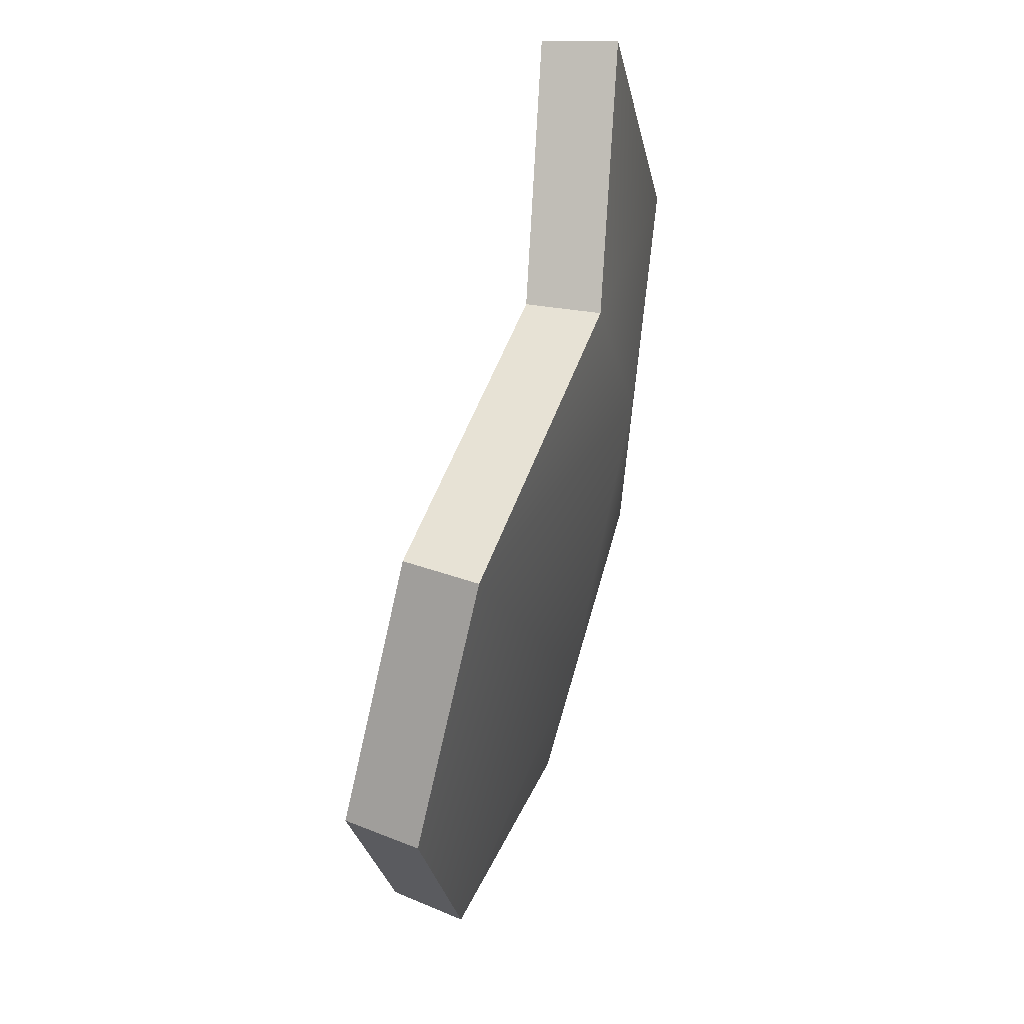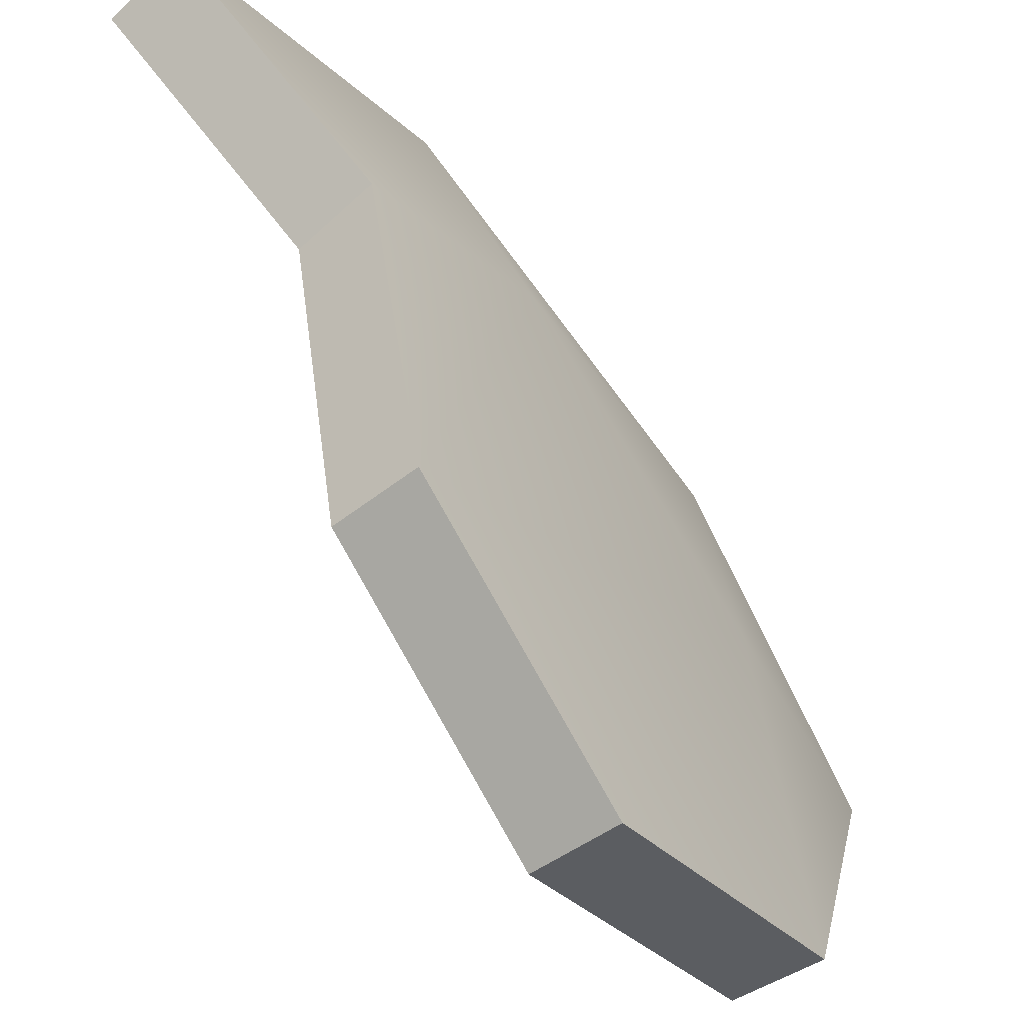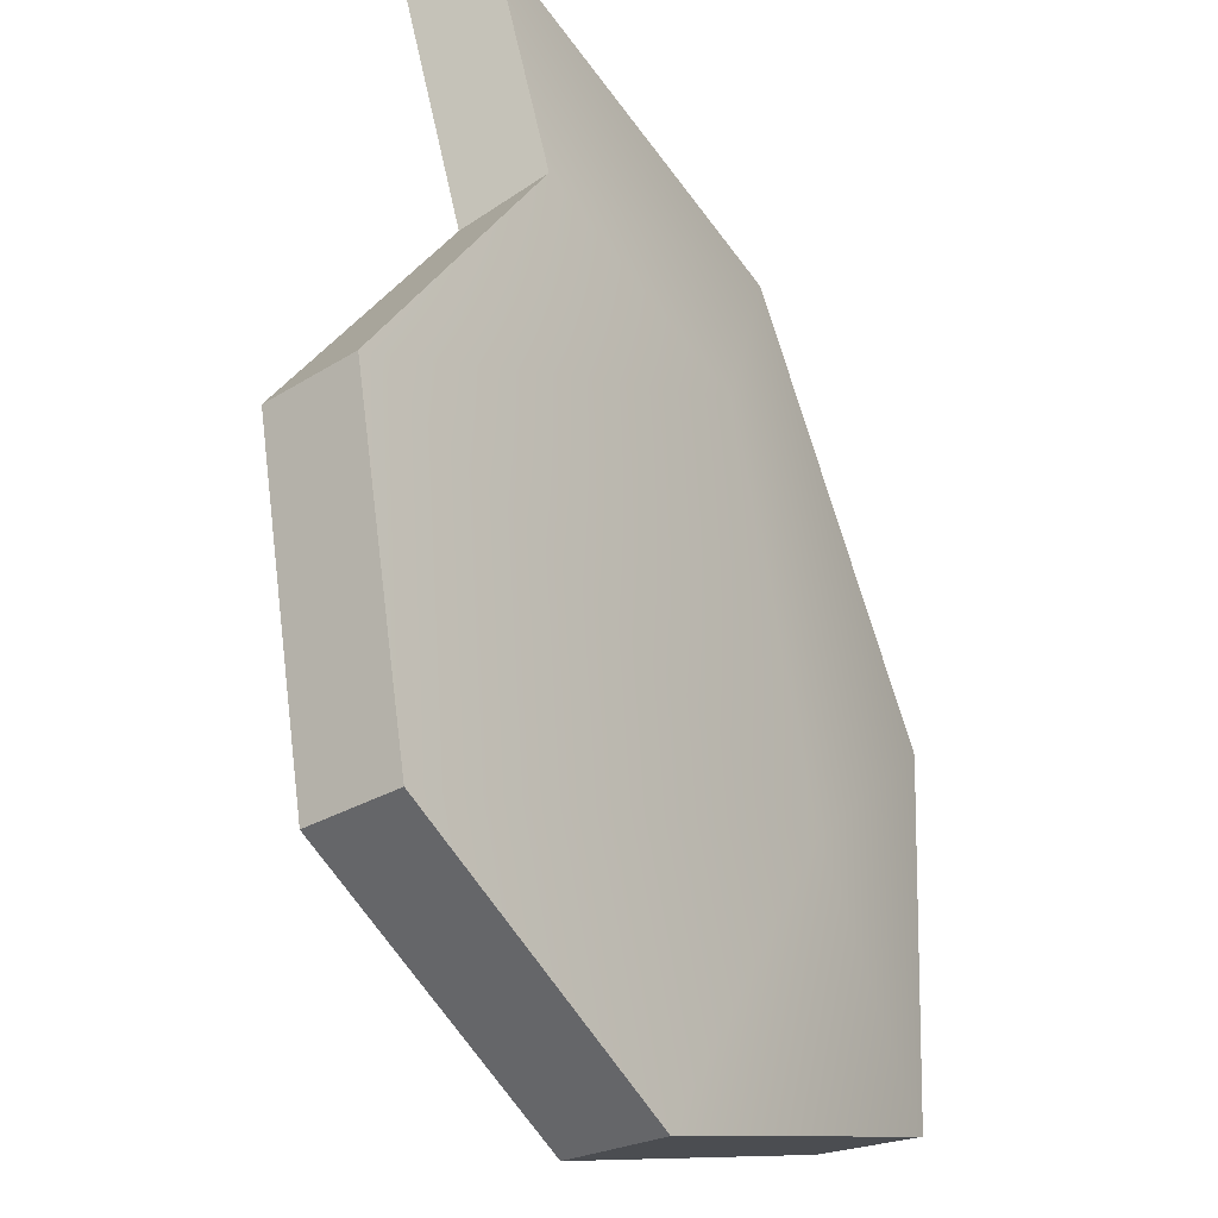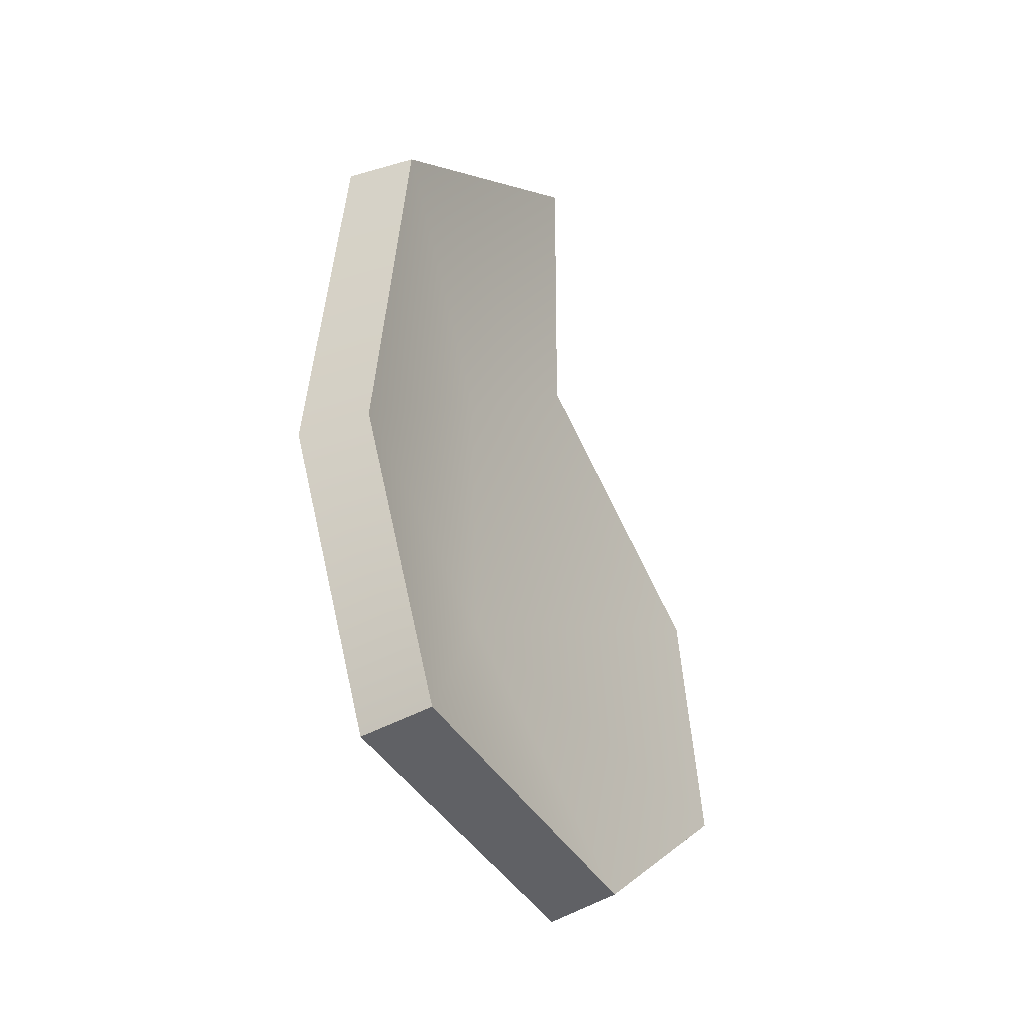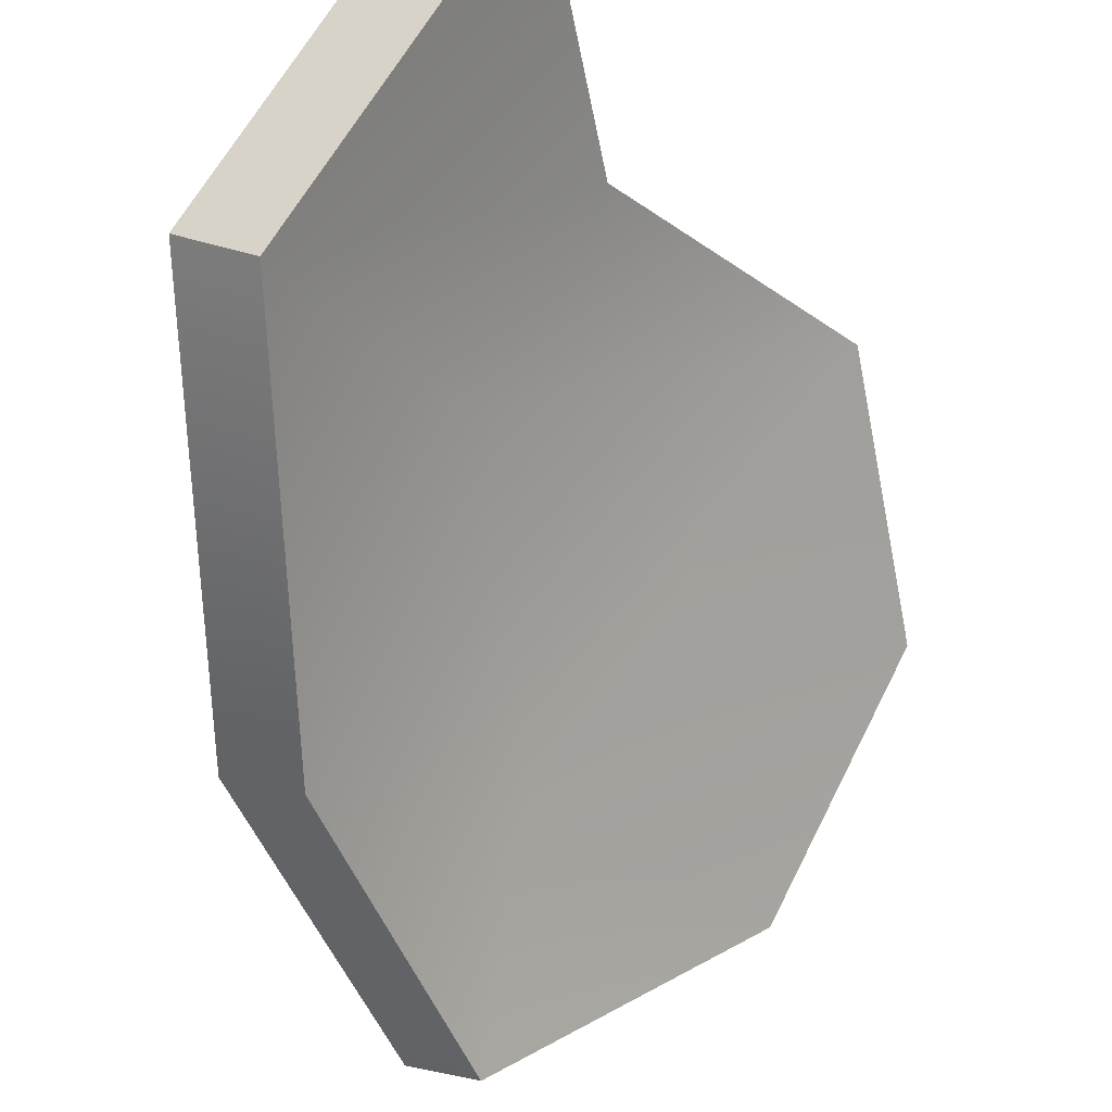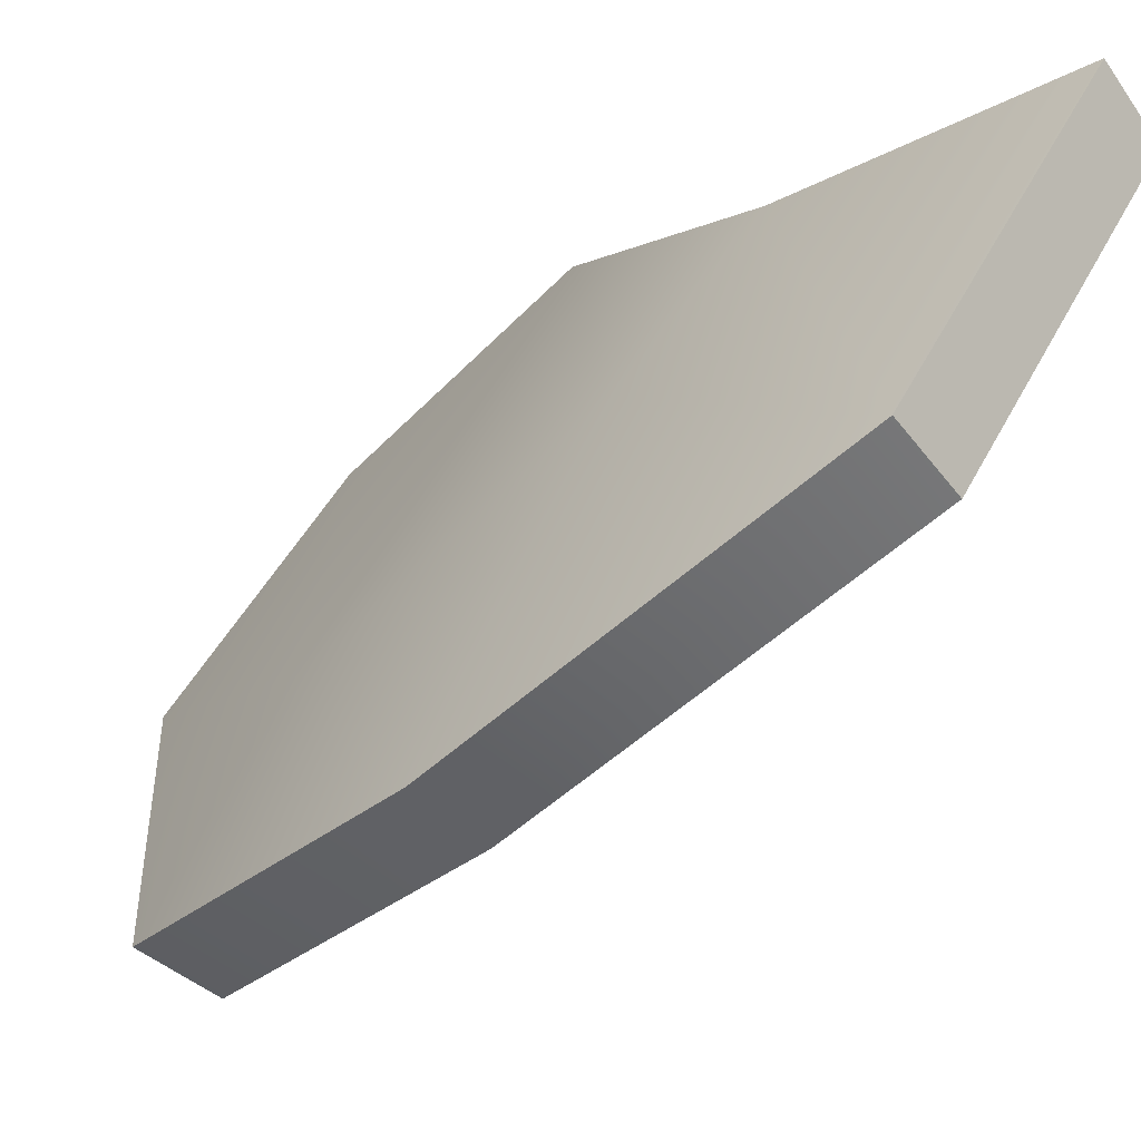
<metadata>
{"format":"obj","ext":"obj","renderer":"f3d","projection":"perspective","resolution":1024,"background":"white","views":[{"elev":-9.7,"azim":-24.3,"up":"+Y"},{"elev":51.4,"azim":-36.0,"up":"+Z"},{"elev":36.6,"azim":-9.4,"up":"+Z"},{"elev":-9.2,"azim":174.5,"up":"+Y"},{"elev":-37.0,"azim":-168.7,"up":"+Z"},{"elev":-13.2,"azim":127.1,"up":"+Z"}]}
</metadata>
<code>
g shard76
v -0.009382 -0.1125 -0.01339
v 0.02862 -0.04202 -0.01978
v 0.04327 -0.06655 -0.06862
v -0.04474 -0.09365 0.04291
v -0.04329 -0.03226 0.07705
v 0.02675 0.02881 0.022
v -0.003494 0.04162 0.06282
v 0.05948 0.0111 -0.04911
v 0.04634 0.09736 0.002202
v -0.003665 0.1107 0.07428
v -0.02482 -0.1051 -0.0236
v 0.0265 -0.05978 -0.07705
v 0.01243 -0.03557 -0.02959
v -0.05948 -0.08678 0.03127
v -0.05795 -0.02609 0.06495
v 0.01049 0.0326 0.01099
v -0.01888 0.04528 0.05075
v 0.04188 0.0152 -0.05754
v 0.02935 0.09953 -0.007996
v -0.01985 0.1125 0.06268
v -0.02482 -0.1051 -0.0236
v -0.009382 -0.1125 -0.01339
v 0.04327 -0.06655 -0.06862
v 0.0265 -0.05978 -0.07705
v -0.05948 -0.08678 0.03127
v -0.04474 -0.09365 0.04291
v -0.009382 -0.1125 -0.01339
v -0.02482 -0.1051 -0.0236
v -0.05795 -0.02609 0.06495
v -0.04329 -0.03226 0.07705
v -0.04474 -0.09365 0.04291
v -0.05948 -0.08678 0.03127
v -0.01888 0.04528 0.05075
v -0.003494 0.04162 0.06282
v -0.04329 -0.03226 0.07705
v -0.05795 -0.02609 0.06495
v 0.0265 -0.05978 -0.07705
v 0.04327 -0.06655 -0.06862
v 0.05948 0.0111 -0.04911
v 0.04188 0.0152 -0.05754
v 0.04634 0.09736 0.002202
v 0.02935 0.09953 -0.007996
v 0.02935 0.09953 -0.007996
v 0.04634 0.09736 0.002202
v -0.003665 0.1107 0.07428
v -0.01985 0.1125 0.06268
v -0.01985 0.1125 0.06268
v -0.003665 0.1107 0.07428
v -0.003494 0.04162 0.06282
v -0.01888 0.04528 0.05075
g shard76_0
f 3 2 1
f 2 4 1
f 2 5 4
f 6 5 2
f 6 7 5
f 8 2 3
f 8 6 2
f 8 9 6
f 9 7 6
f 9 10 7
f 13 12 11
f 14 13 11
f 15 13 14
f 15 16 13
f 17 16 15
f 13 18 12
f 16 18 13
f 19 18 16
f 17 19 16
f 20 19 17
f 23 22 21
f 24 23 21
f 27 26 25
f 28 27 25
f 31 30 29
f 32 31 29
f 35 34 33
f 36 35 33
f 39 38 37
f 40 39 37
f 41 39 40
f 42 41 40
f 45 44 43
f 46 45 43
f 49 48 47
f 50 49 47

</code>
